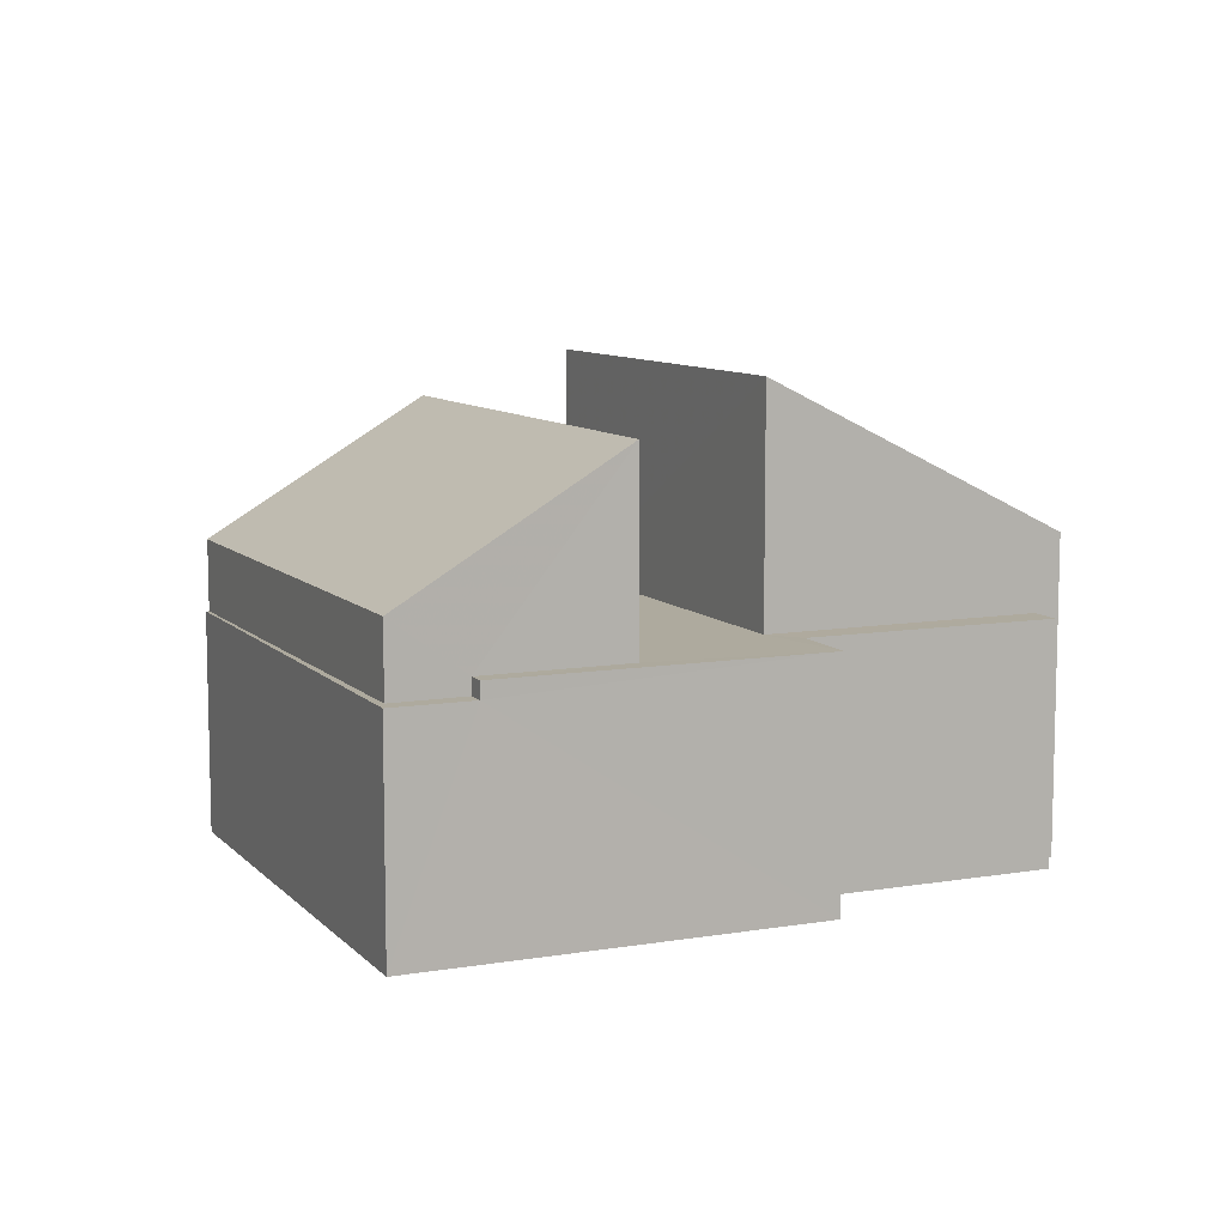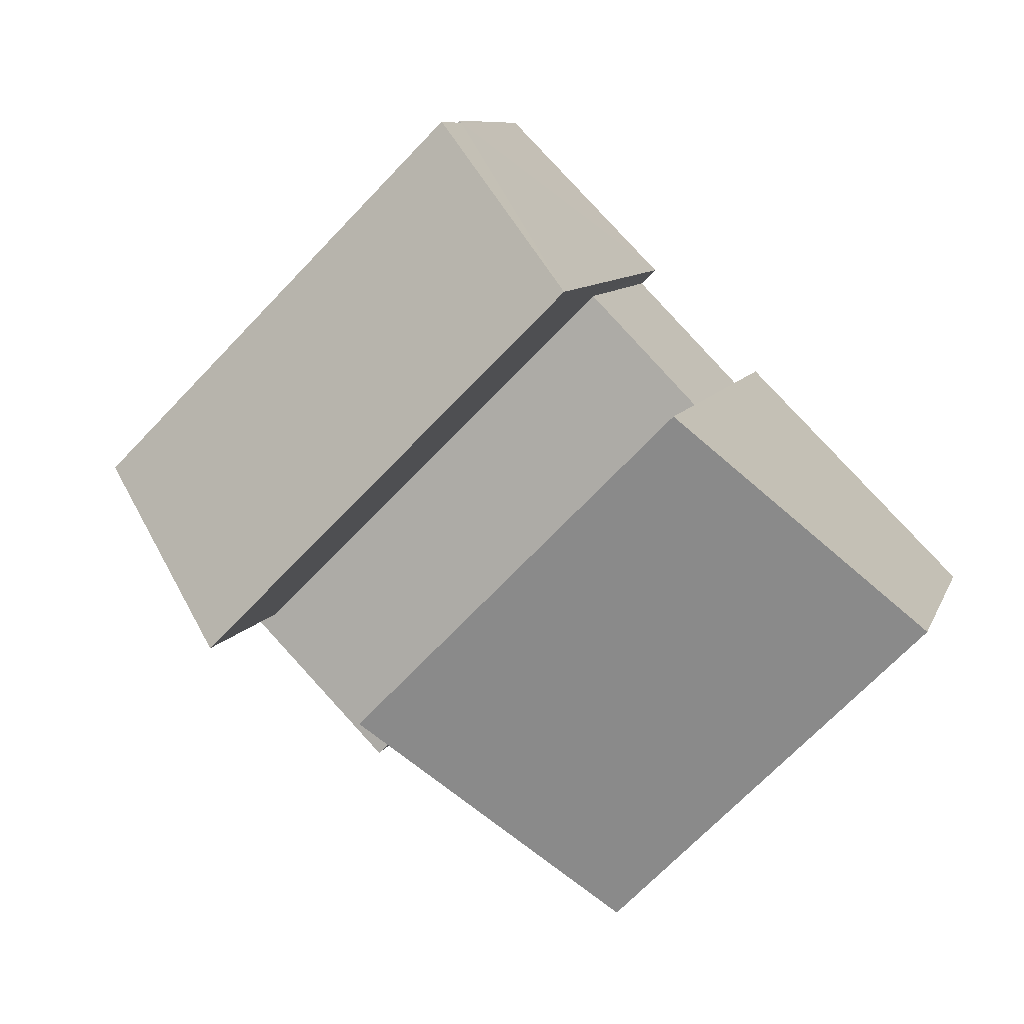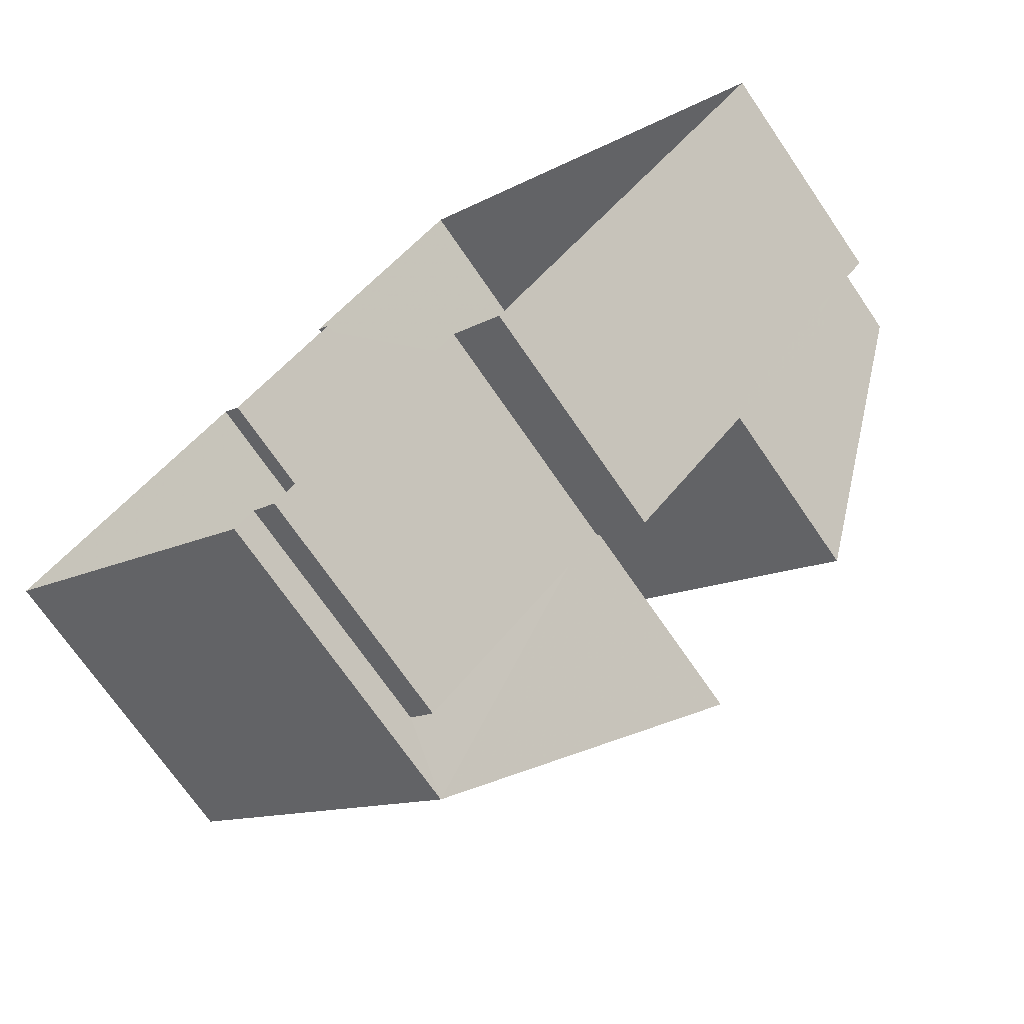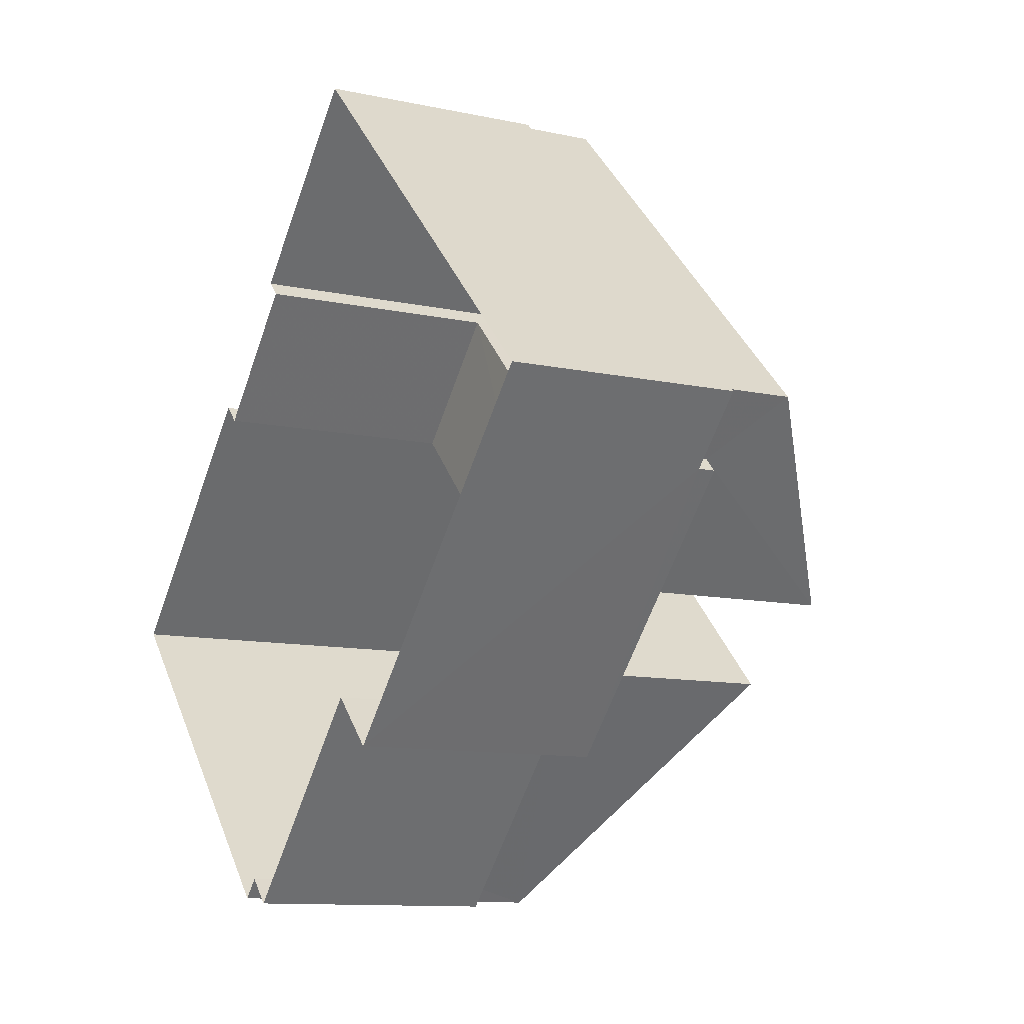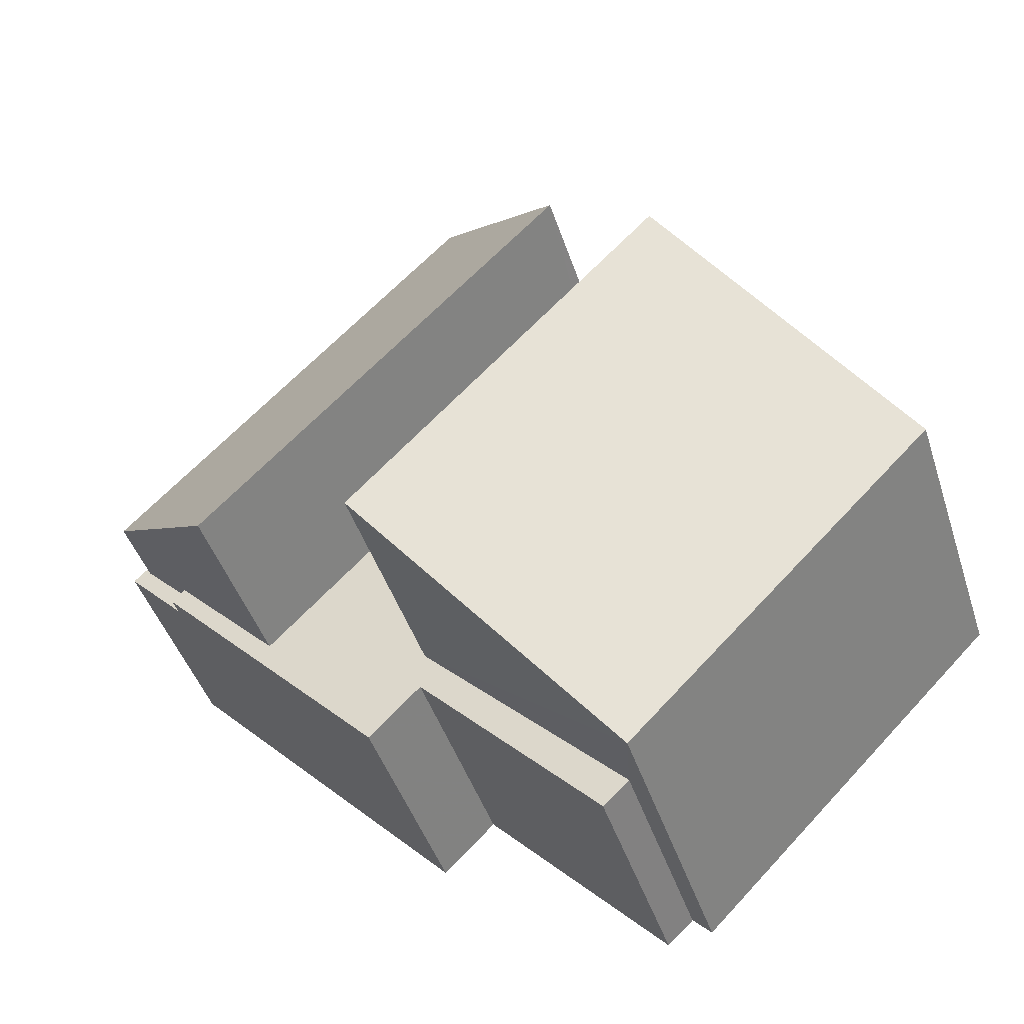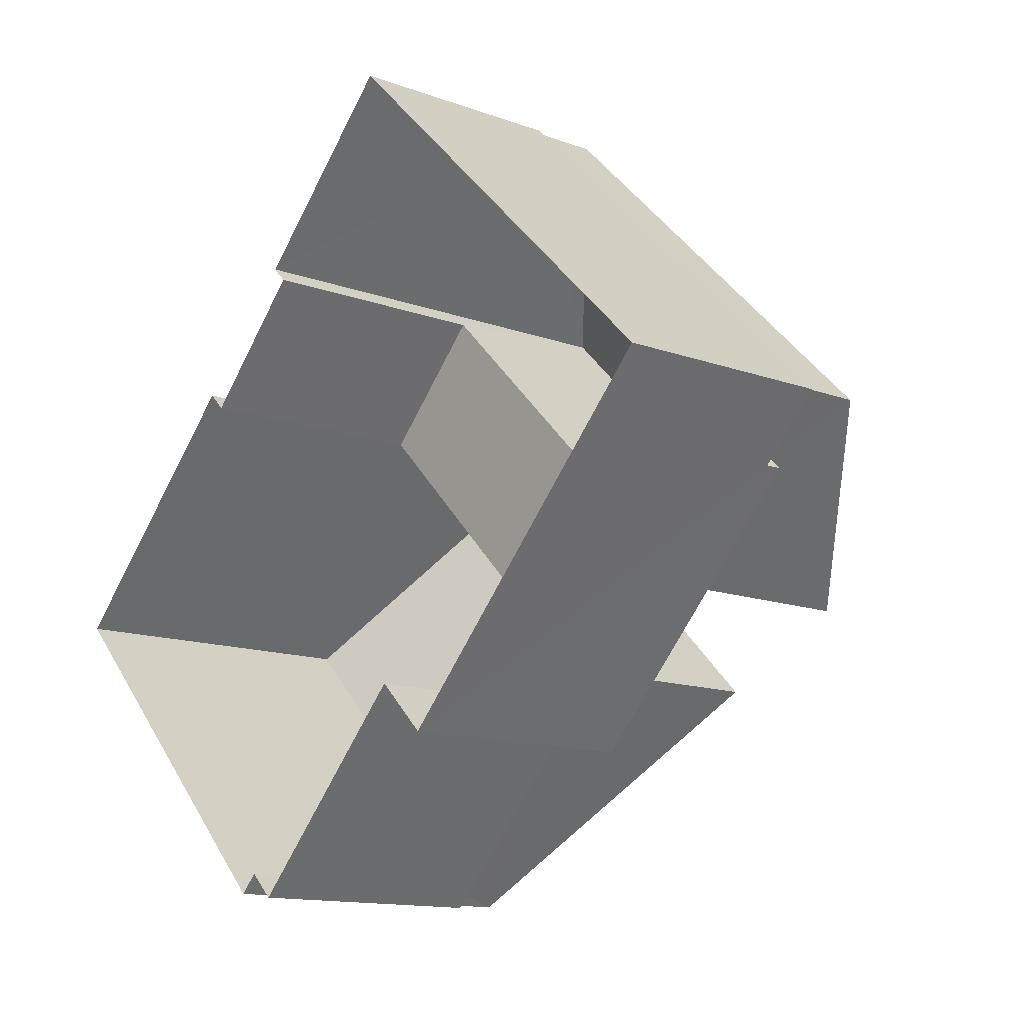
<metadata>
{"format":"obj","ext":"obj","renderer":"f3d","projection":"perspective","resolution":1024,"background":"white","views":[{"elev":9.2,"azim":-69.6,"up":"+Z"},{"elev":8.6,"azim":15.0,"up":"+Y"},{"elev":-71.4,"azim":-145.6,"up":"+Y"},{"elev":-11.0,"azim":-118.1,"up":"+Y"},{"elev":-44.0,"azim":17.5,"up":"+Y"},{"elev":-13.3,"azim":-129.9,"up":"+Y"}]}
</metadata>
<code>
v -2.236e+05 -1.275e+05 16.95
v -2.236e+05 -1.275e+05 16.95
v -2.236e+05 -1.275e+05 16.95
v -2.236e+05 -1.275e+05 16.95
v -2.236e+05 -1.275e+05 16.95
v -2.236e+05 -1.275e+05 16.95
v -2.236e+05 -1.275e+05 16.95
v -2.236e+05 -1.276e+05 16.95
v -2.236e+05 -1.276e+05 16.95
v -2.236e+05 -1.276e+05 16.95
v -2.236e+05 -1.276e+05 16.95
v -2.236e+05 -1.276e+05 16.95
v -2.236e+05 -1.275e+05 21.84
v -2.236e+05 -1.275e+05 21.84
v -2.236e+05 -1.275e+05 21.84
v -2.236e+05 -1.275e+05 21.84
v -2.236e+05 -1.275e+05 21.84
v -2.236e+05 -1.275e+05 21.84
v -2.236e+05 -1.275e+05 22.2
v -2.236e+05 -1.275e+05 22.2
v -2.236e+05 -1.276e+05 22.2
v -2.236e+05 -1.276e+05 22.2
v -2.236e+05 -1.276e+05 22.2
v -2.236e+05 -1.276e+05 22.2
v -2.236e+05 -1.276e+05 22.2
v -2.236e+05 -1.275e+05 22.2
v -2.236e+05 -1.275e+05 22.2
v -2.236e+05 -1.275e+05 22.2
v -2.236e+05 -1.275e+05 23.41
v -2.236e+05 -1.275e+05 23.41
v -2.236e+05 -1.275e+05 26.34
v -2.236e+05 -1.275e+05 26.34
v -2.236e+05 -1.275e+05 27.27
v -2.236e+05 -1.276e+05 27.27
v -2.236e+05 -1.276e+05 23.86
v -2.236e+05 -1.275e+05 23.86
f 1 2 3
f 4 5 6
f 5 4 7
f 2 8 9
f 10 11 7
f 3 10 4
f 9 12 10
f 2 9 3
f 10 7 4
f 3 9 10
f 13 14 15
f 14 16 15
f 15 17 18
f 15 16 17
f 19 20 21
f 22 23 21
f 24 23 22
f 22 21 25
f 25 26 27
f 27 26 28
f 21 20 26
f 25 21 26
f 29 30 31
f 32 29 31
f 33 34 35
f 36 33 35
f 25 11 10
f 22 25 10
f 4 6 20
f 6 32 20
f 20 31 26
f 20 32 31
f 16 5 7
f 16 14 5
f 18 28 15
f 15 28 30
f 30 28 31
f 28 26 31
f 1 19 33
f 33 19 34
f 1 3 19
f 34 19 21
f 36 2 1
f 33 36 1
f 9 8 23
f 8 35 23
f 23 35 21
f 35 34 21
f 25 17 11
f 11 17 7
f 25 27 17
f 7 17 16
f 5 13 6
f 6 13 32
f 5 14 13
f 32 13 29
f 13 30 29
f 13 15 30
f 22 10 12
f 24 22 12
f 23 24 12
f 9 23 12
f 18 27 28
f 18 17 27
f 35 8 2
f 36 35 2
f 20 19 3
f 4 20 3

</code>
